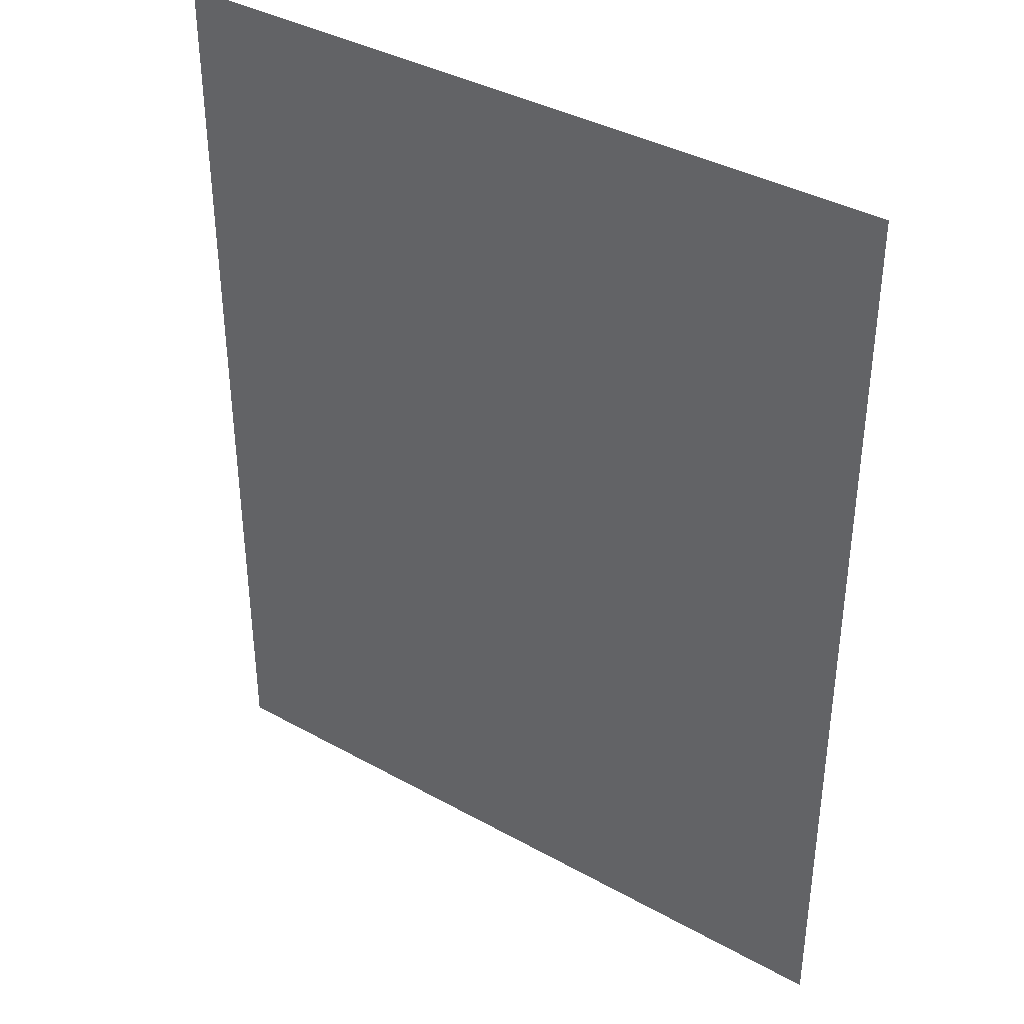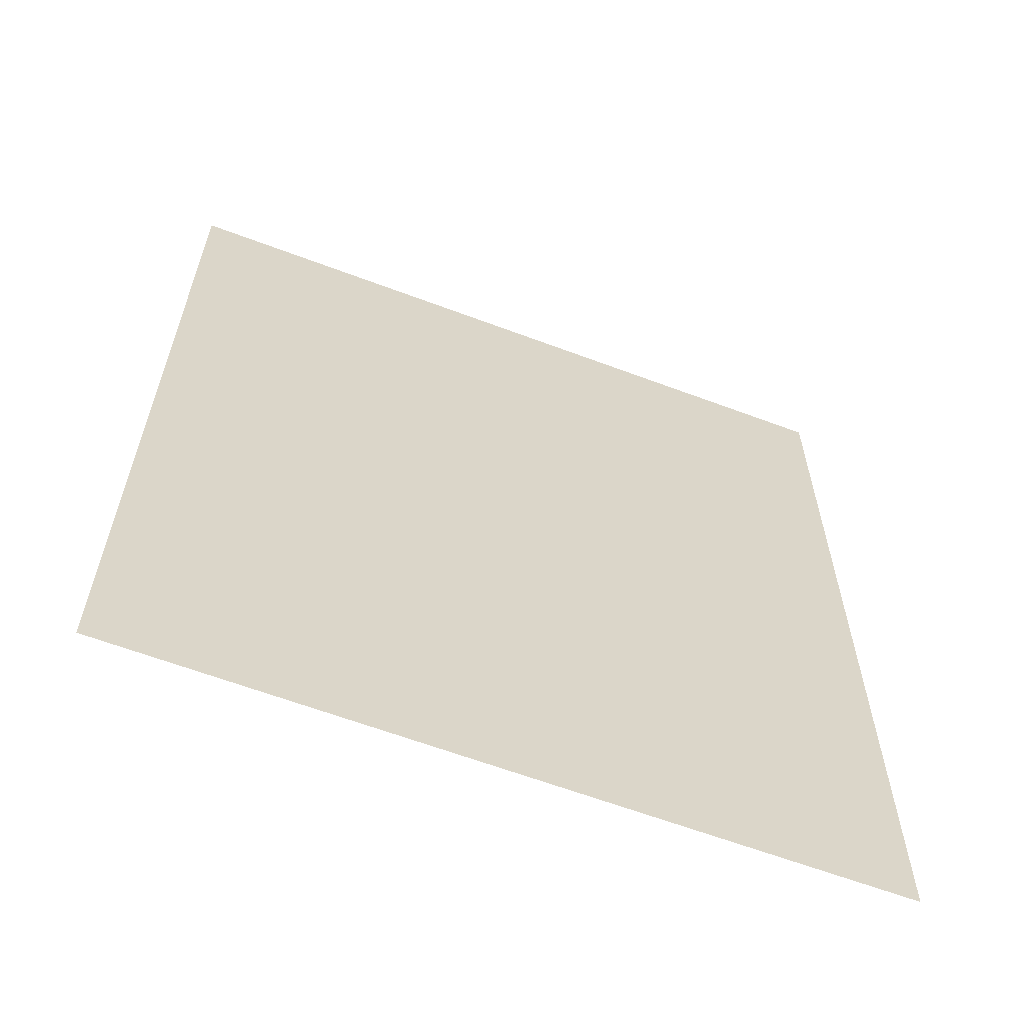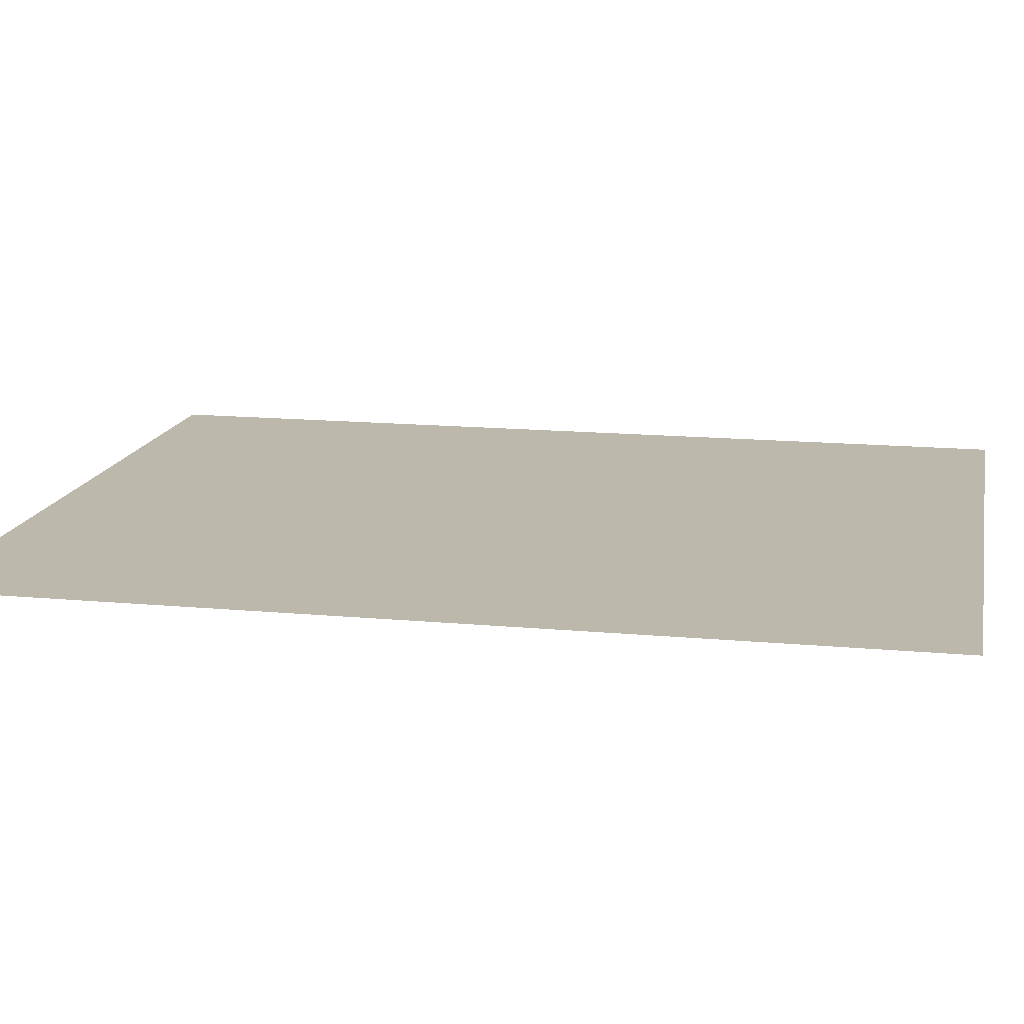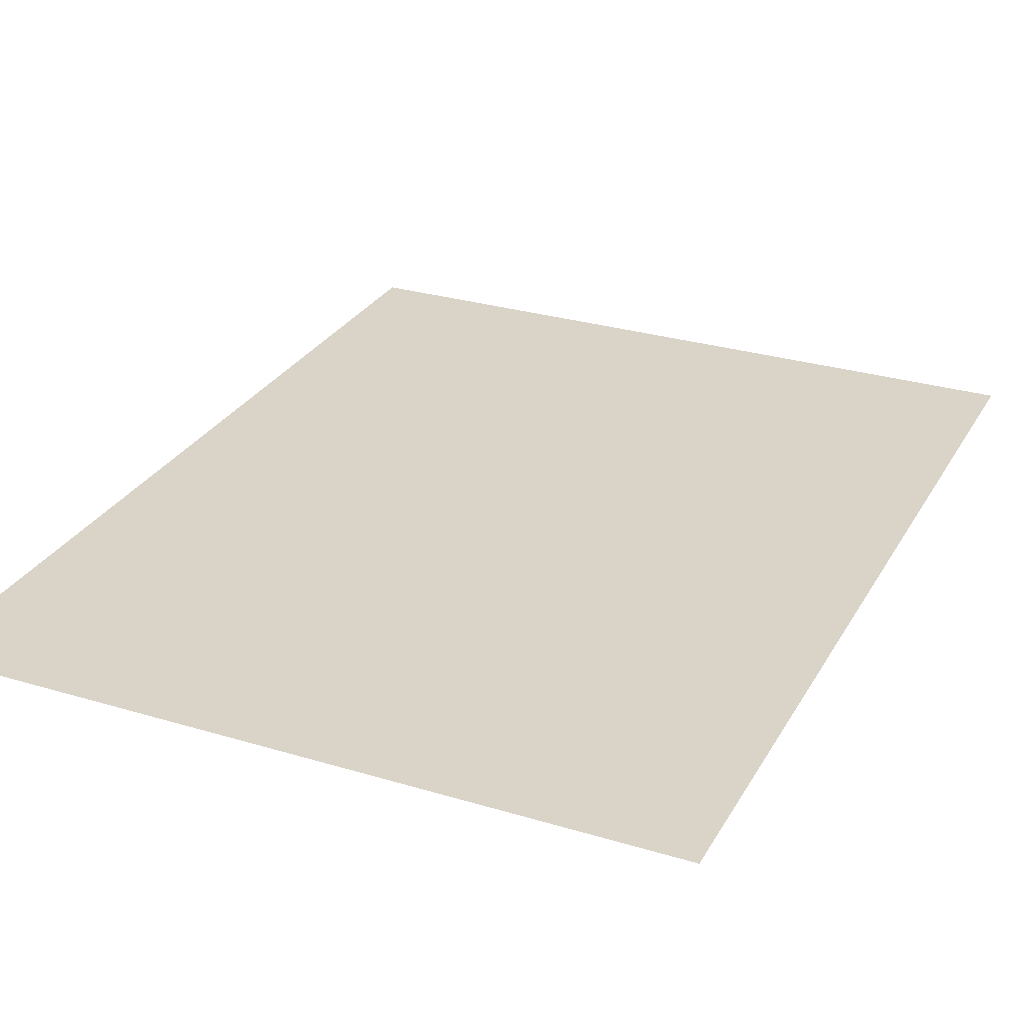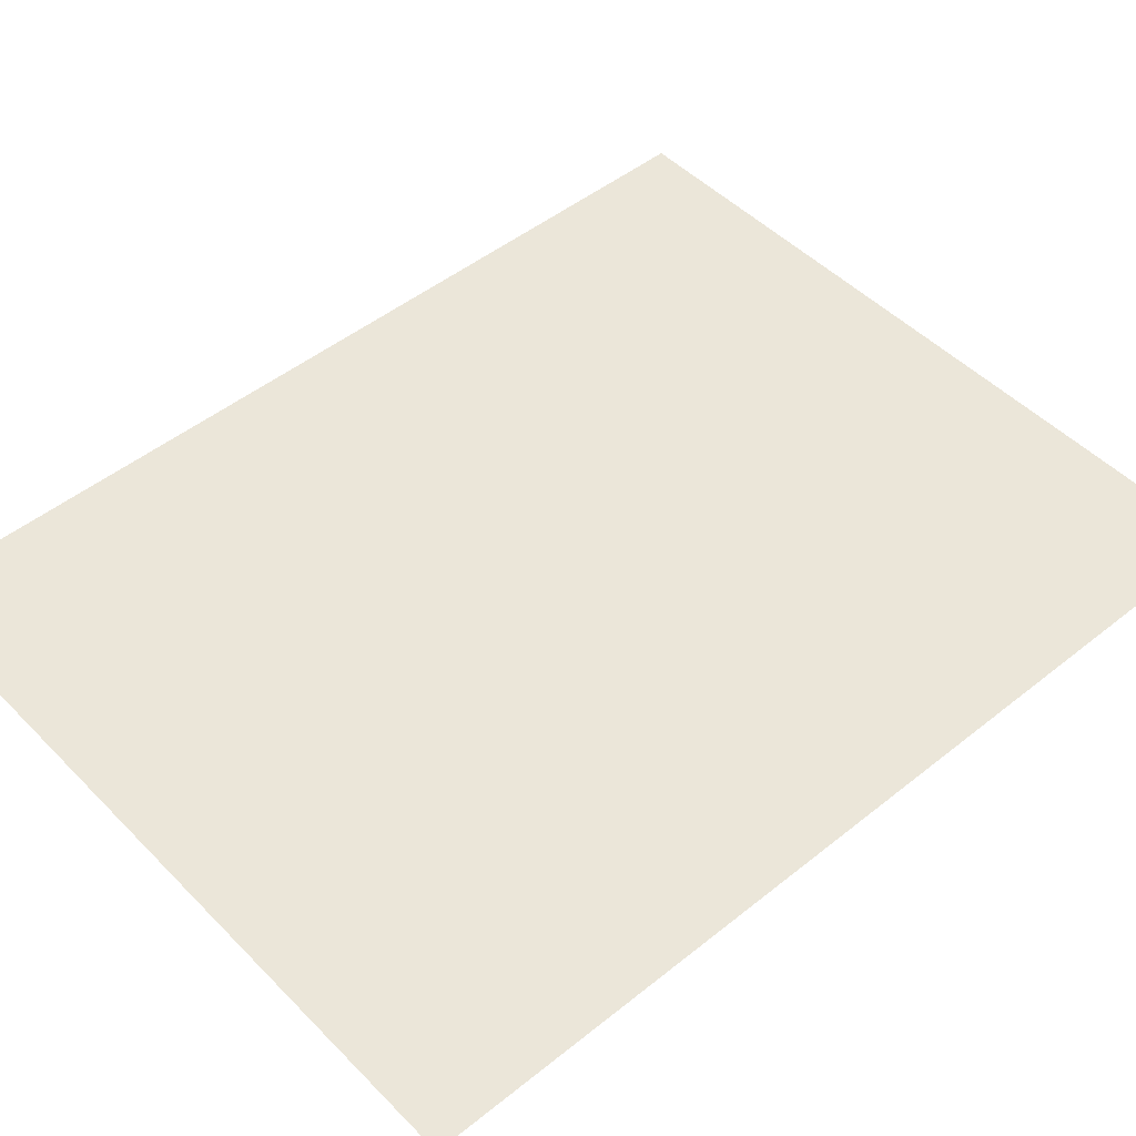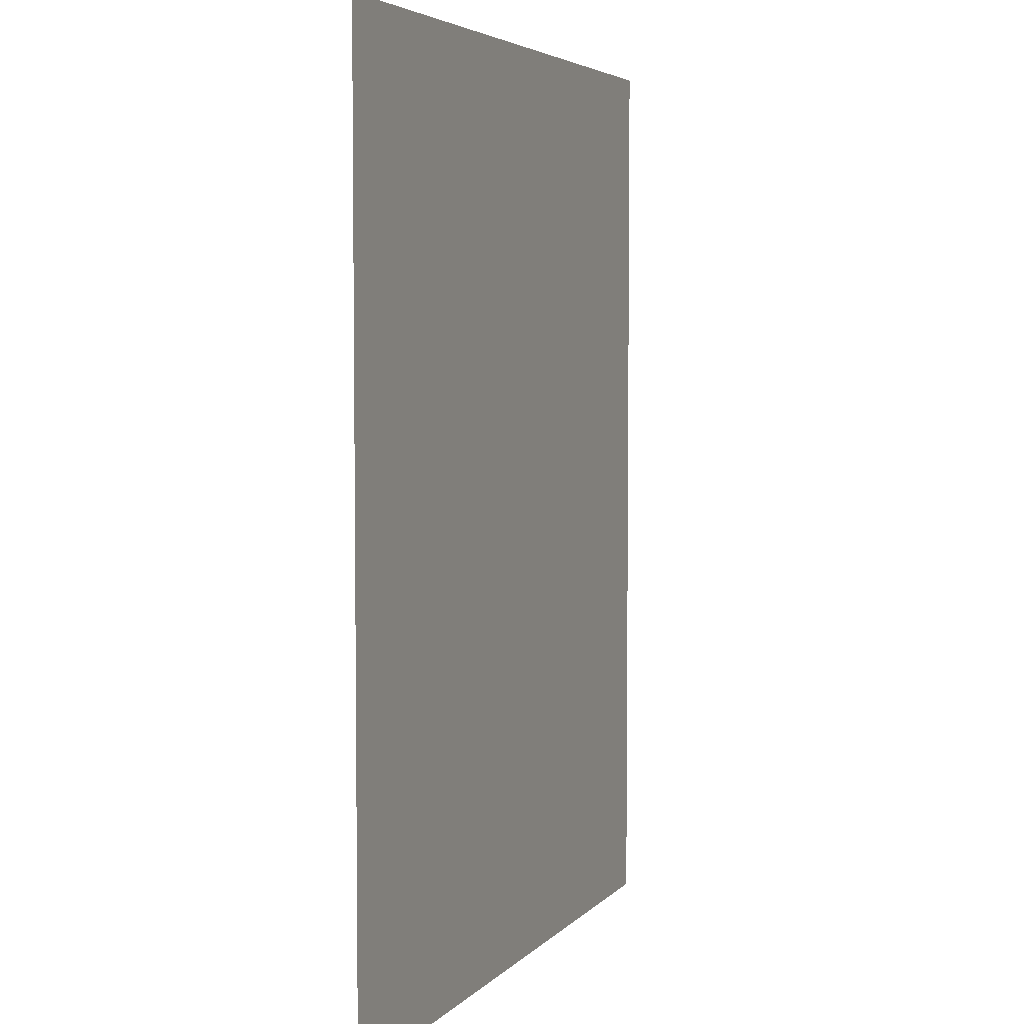
<metadata>
{"format":"obj","ext":"obj","renderer":"f3d","projection":"perspective","resolution":1024,"background":"white","views":[{"elev":37.9,"azim":-144.7,"up":"+Y"},{"elev":-62.6,"azim":159.1,"up":"+Y"},{"elev":14.8,"azim":101.4,"up":"+Z"},{"elev":28.5,"azim":-155.6,"up":"+Z"},{"elev":48.4,"azim":48.2,"up":"+Z"},{"elev":4.6,"azim":111.1,"up":"+Y"}]}
</metadata>
<code>
o 3dw.2c6493d31849c15a75f1efca97bee05a/Model/Sentry_Really_Big_Remote1/Sentry_Really_Big_Remote/mesh1/mesh1-geometry/material_0/component_21#mesh1-geometry
v -0.3623 0.3579 0.04701
v -0.2459 0.5034 0.04701
v -0.3623 0.5034 0.04701
v -0.2459 0.5034 0.04701
v -0.3623 0.3579 0.04701
v -0.2459 0.3579 0.04701
v -0.3623 0.5034 0.04701
v -0.2459 0.5034 0.04701
v -0.3623 0.3579 0.04701
v -0.2459 0.3579 0.04701
v -0.3623 0.3579 0.04701
v -0.2459 0.5034 0.04701
f 1 2 3
f 4 5 6
f 7 8 9
f 10 11 12

</code>
